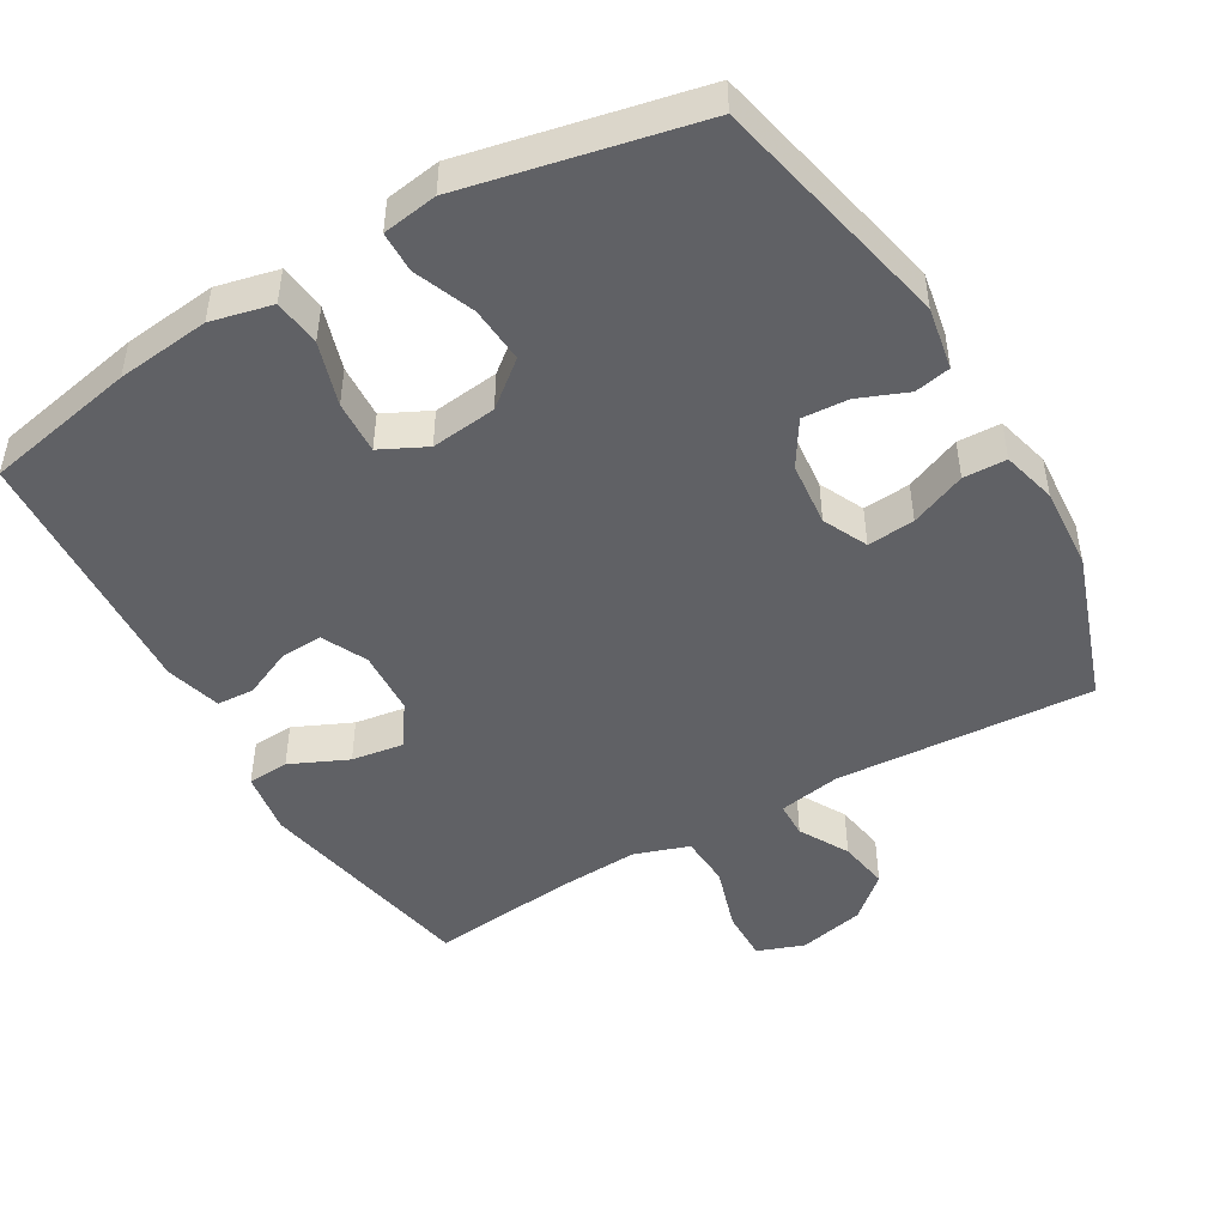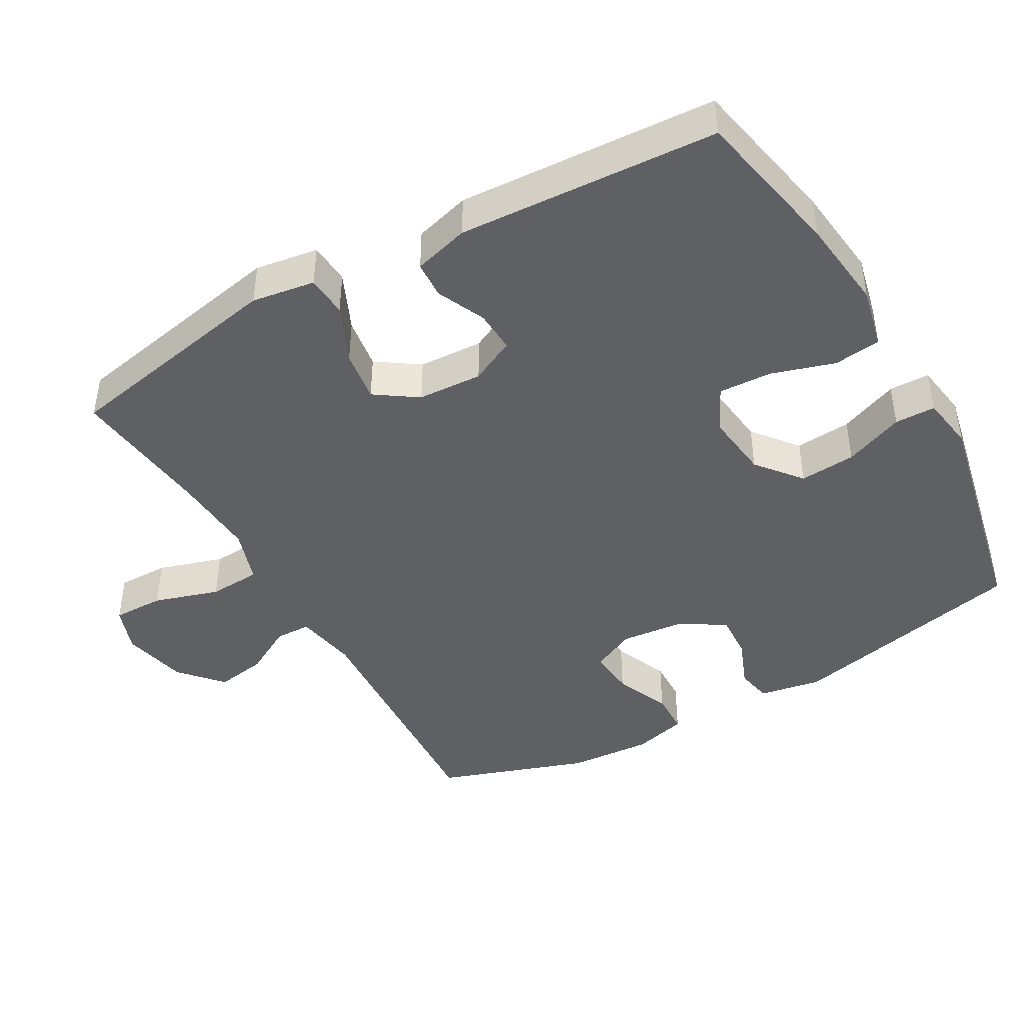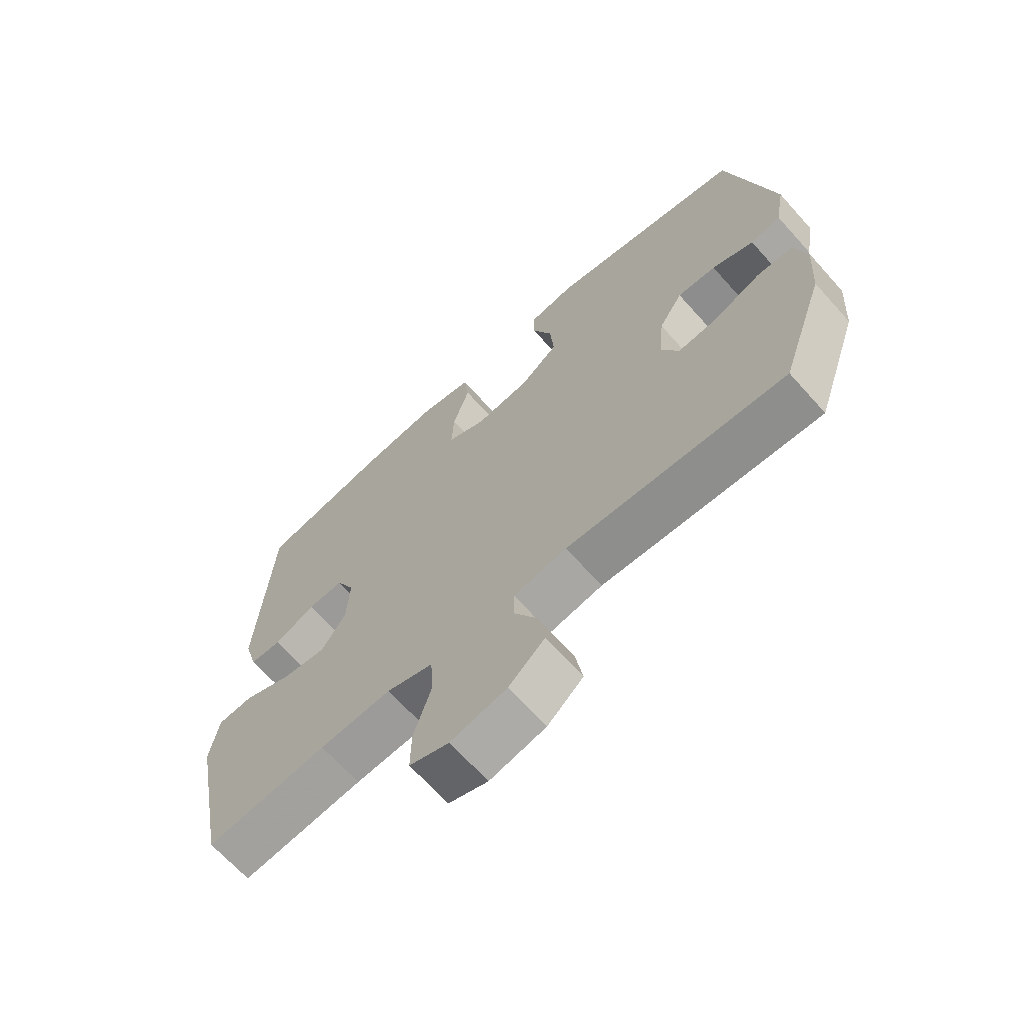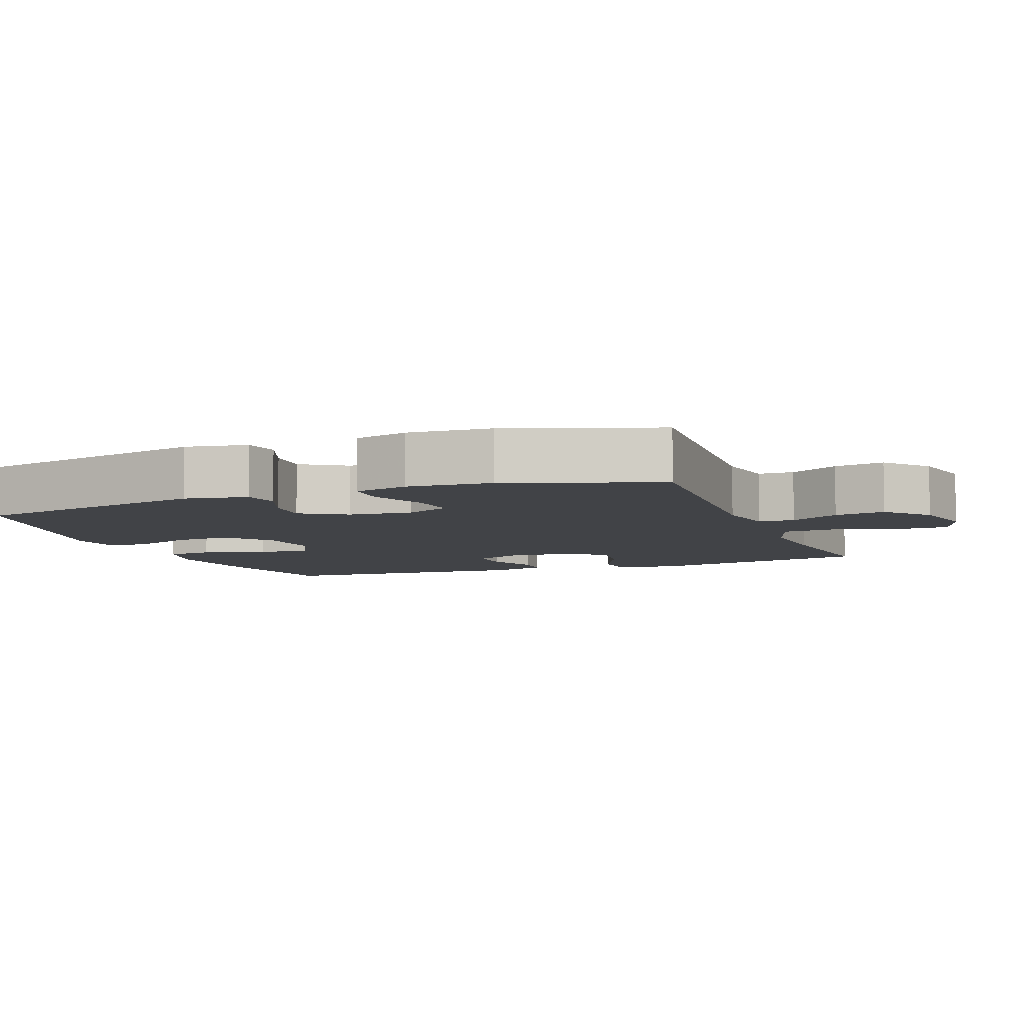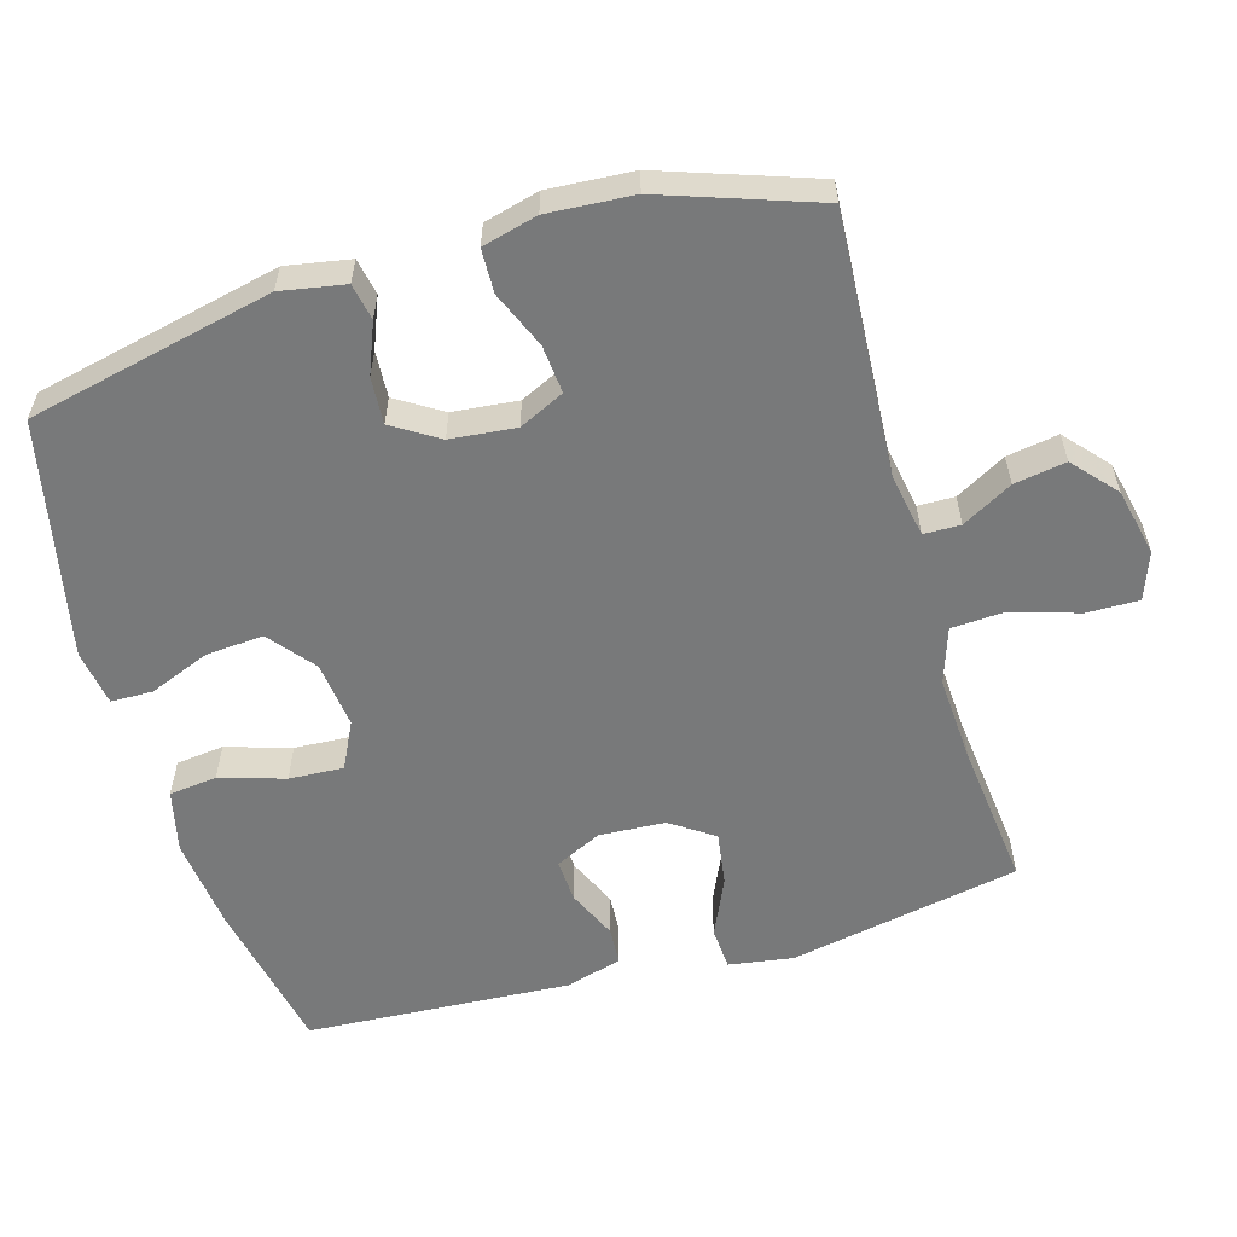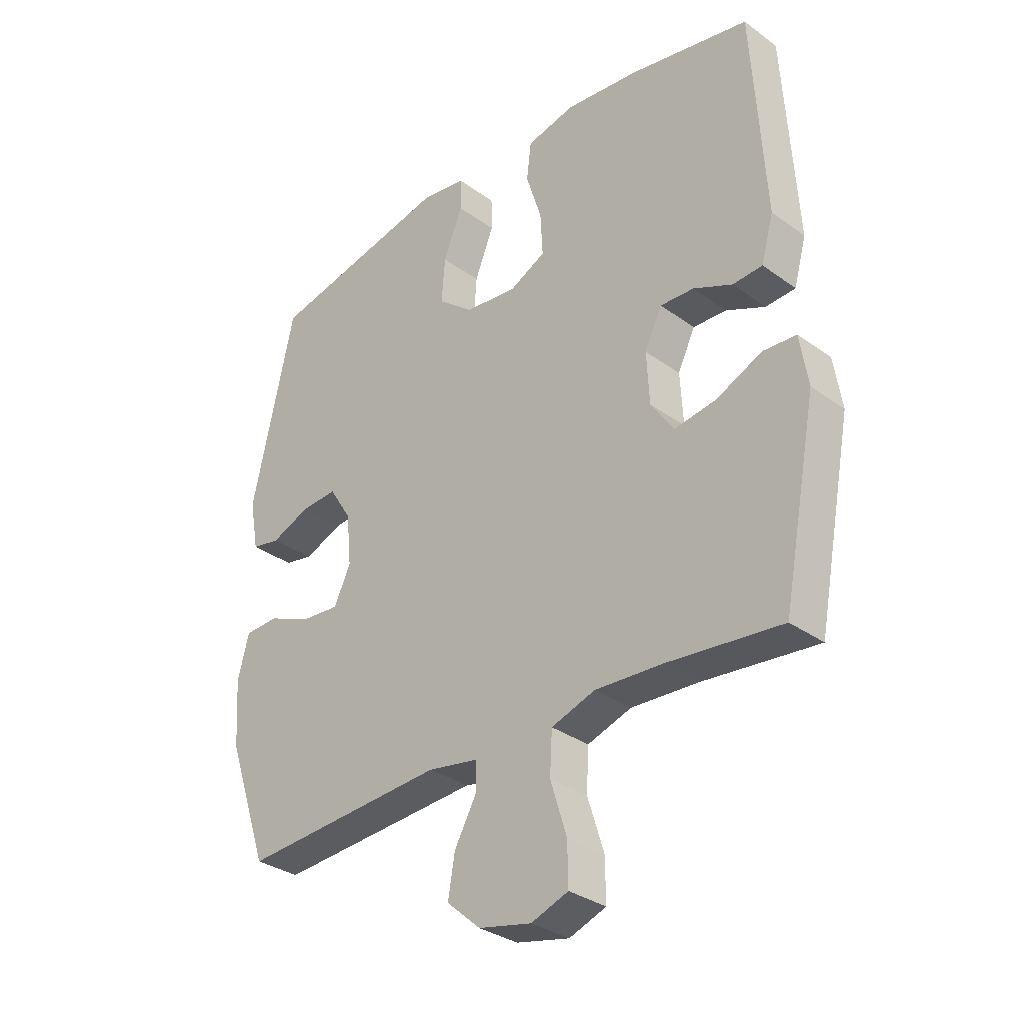
<metadata>
{"format":"obj","ext":"obj","renderer":"f3d","projection":"perspective","resolution":1024,"background":"white","views":[{"elev":-47.6,"azim":30.1,"up":"+Y"},{"elev":-43.9,"azim":-60.3,"up":"+Y"},{"elev":-67.4,"azim":41.9,"up":"+Z"},{"elev":-6.9,"azim":110.9,"up":"+Y"},{"elev":-57.7,"azim":106.2,"up":"+Y"},{"elev":-32.5,"azim":-135.1,"up":"+Z"}]}
</metadata>
<code>
v 0.5 0.07 0.5
v 0.576 0.07 0.158
v 0.56 0.07 0.069
v 0.509 0.07 0.059
v 0.439 0.07 0.087
v 0.374 0.07 0.091
v 0.334 0.07 0.027
v 0.325 0.07 -0.064
v 0.355 0.07 -0.127
v 0.422 0.07 -0.121
v 0.501 0.07 -0.088
v 0.562 0.07 -0.09
v 0.582 0.07 -0.167
v 0.574 0.07 -0.286
v 0.5 0.07 -0.5
v 0.134 0.07 -0.478
v 0.045 0.07 -0.494
v 0.044 0.07 -0.545
v 0.083 0.07 -0.615
v 0.095 0.07 -0.687
v 0.035 0.07 -0.74
v -0.059 0.07 -0.761
v -0.125 0.07 -0.737
v -0.124 0.07 -0.664
v -0.095 0.07 -0.571
v -0.099 0.07 -0.497
v -0.177 0.07 -0.471
v -0.297 0.07 -0.478
v -0.5 0.07 -0.5
v -0.562 0.07 -0.179
v -0.548 0.07 -0.089
v -0.489 0.07 -0.085
v -0.407 0.07 -0.122
v -0.333 0.07 -0.133
v -0.292 0.07 -0.073
v -0.287 0.07 0.019
v -0.318 0.07 0.083
v -0.378 0.07 0.08
v -0.447 0.07 0.049
v -0.5 0.07 0.052
v -0.522 0.07 0.131
v -0.5 0.07 0.5
v -0.285 0.07 0.543
v -0.153 0.07 0.558
v -0.066 0.07 0.538
v -0.058 0.07 0.471
v -0.086 0.07 0.381
v -0.09 0.07 0.305
v -0.025 0.07 0.273
v 0.068 0.07 0.284
v 0.131 0.07 0.335
v 0.125 0.07 0.415
v 0.091 0.07 0.5
v 0.092 0.07 0.558
v 0.17 0.07 0.57
v 0.5 0 0.5
v 0.576 0 0.158
v 0.56 0 0.069
v 0.509 0 0.059
v 0.439 0 0.087
v 0.374 0 0.091
v 0.334 0 0.027
v 0.325 0 -0.064
v 0.355 0 -0.127
v 0.422 0 -0.121
v 0.501 0 -0.088
v 0.562 0 -0.09
v 0.582 0 -0.167
v 0.574 0 -0.286
v 0.5 0 -0.5
v 0.134 0 -0.478
v 0.045 0 -0.494
v 0.044 0 -0.545
v 0.083 0 -0.615
v 0.095 0 -0.687
v 0.035 0 -0.74
v -0.059 0 -0.761
v -0.125 0 -0.737
v -0.124 0 -0.664
v -0.095 0 -0.571
v -0.099 0 -0.497
v -0.177 0 -0.471
v -0.297 0 -0.478
v -0.5 0 -0.5
v -0.562 0 -0.179
v -0.548 0 -0.089
v -0.489 0 -0.085
v -0.407 0 -0.122
v -0.333 0 -0.133
v -0.292 0 -0.073
v -0.287 0 0.019
v -0.318 0 0.083
v -0.378 0 0.08
v -0.447 0 0.049
v -0.5 0 0.052
v -0.522 0 0.131
v -0.5 0 0.5
v -0.285 0 0.543
v -0.153 0 0.558
v -0.066 0 0.538
v -0.058 0 0.471
v -0.086 0 0.381
v -0.09 0 0.305
v -0.025 0 0.273
v 0.068 0 0.284
v 0.131 0 0.335
v 0.125 0 0.415
v 0.091 0 0.5
v 0.092 0 0.558
v 0.17 0 0.57
f 3 4 5
f 2 3 5
f 1 2 5
f 55 1 5
f 54 55 5
f 53 54 5
f 52 53 5
f 51 52 5 6
f 50 51 6 7
f 49 50 7 8
f 48 49 8 9
f 45 46 47
f 44 45 47
f 43 44 47
f 42 43 47
f 41 42 47
f 40 41 47
f 39 40 47
f 38 39 47
f 37 38 47 48
f 36 37 48 9
f 31 32 33
f 30 31 33
f 29 30 33
f 28 29 33
f 27 28 33 34
f 26 27 34 35
f 23 24 25
f 22 23 25
f 21 22 25
f 20 21 25
f 19 20 25
f 18 19 25
f 17 18 25 26
f 35 36 9
f 26 35 9
f 17 26 9
f 16 17 9
f 14 15 16
f 13 14 16
f 12 13 16
f 11 12 16
f 10 11 16
f 9 10 16
f 60 59 58
f 60 58 57
f 60 57 56
f 60 56 110
f 60 110 109
f 60 109 108
f 60 108 107
f 61 60 107 106
f 62 61 106 105
f 63 62 105 104
f 64 63 104 103
f 102 101 100
f 102 100 99
f 102 99 98
f 102 98 97
f 102 97 96
f 102 96 95
f 102 95 94
f 102 94 93
f 103 102 93 92
f 64 103 92 91
f 88 87 86
f 88 86 85
f 88 85 84
f 88 84 83
f 89 88 83 82
f 90 89 82 81
f 80 79 78
f 80 78 77
f 80 77 76
f 80 76 75
f 80 75 74
f 80 74 73
f 81 80 73 72
f 64 91 90
f 64 90 81
f 64 81 72
f 64 72 71
f 71 70 69
f 71 69 68
f 71 68 67
f 71 67 66
f 71 66 65
f 71 65 64
f 1 56 57 2
f 2 57 58 3
f 3 58 59 4
f 4 59 60 5
f 5 60 61 6
f 6 61 62 7
f 7 62 63 8
f 8 63 64 9
f 9 64 65 10
f 10 65 66 11
f 11 66 67 12
f 12 67 68 13
f 13 68 69 14
f 14 69 70 15
f 15 70 71 16
f 16 71 72 17
f 17 72 73 18
f 18 73 74 19
f 19 74 75 20
f 20 75 76 21
f 21 76 77 22
f 22 77 78 23
f 23 78 79 24
f 24 79 80 25
f 25 80 81 26
f 26 81 82 27
f 27 82 83 28
f 28 83 84 29
f 29 84 85 30
f 30 85 86 31
f 31 86 87 32
f 32 87 88 33
f 33 88 89 34
f 34 89 90 35
f 35 90 91 36
f 36 91 92 37
f 37 92 93 38
f 38 93 94 39
f 39 94 95 40
f 40 95 96 41
f 41 96 97 42
f 42 97 98 43
f 43 98 99 44
f 44 99 100 45
f 45 100 101 46
f 46 101 102 47
f 47 102 103 48
f 48 103 104 49
f 49 104 105 50
f 50 105 106 51
f 51 106 107 52
f 52 107 108 53
f 53 108 109 54
f 54 109 110 55
f 55 110 56 1

</code>
